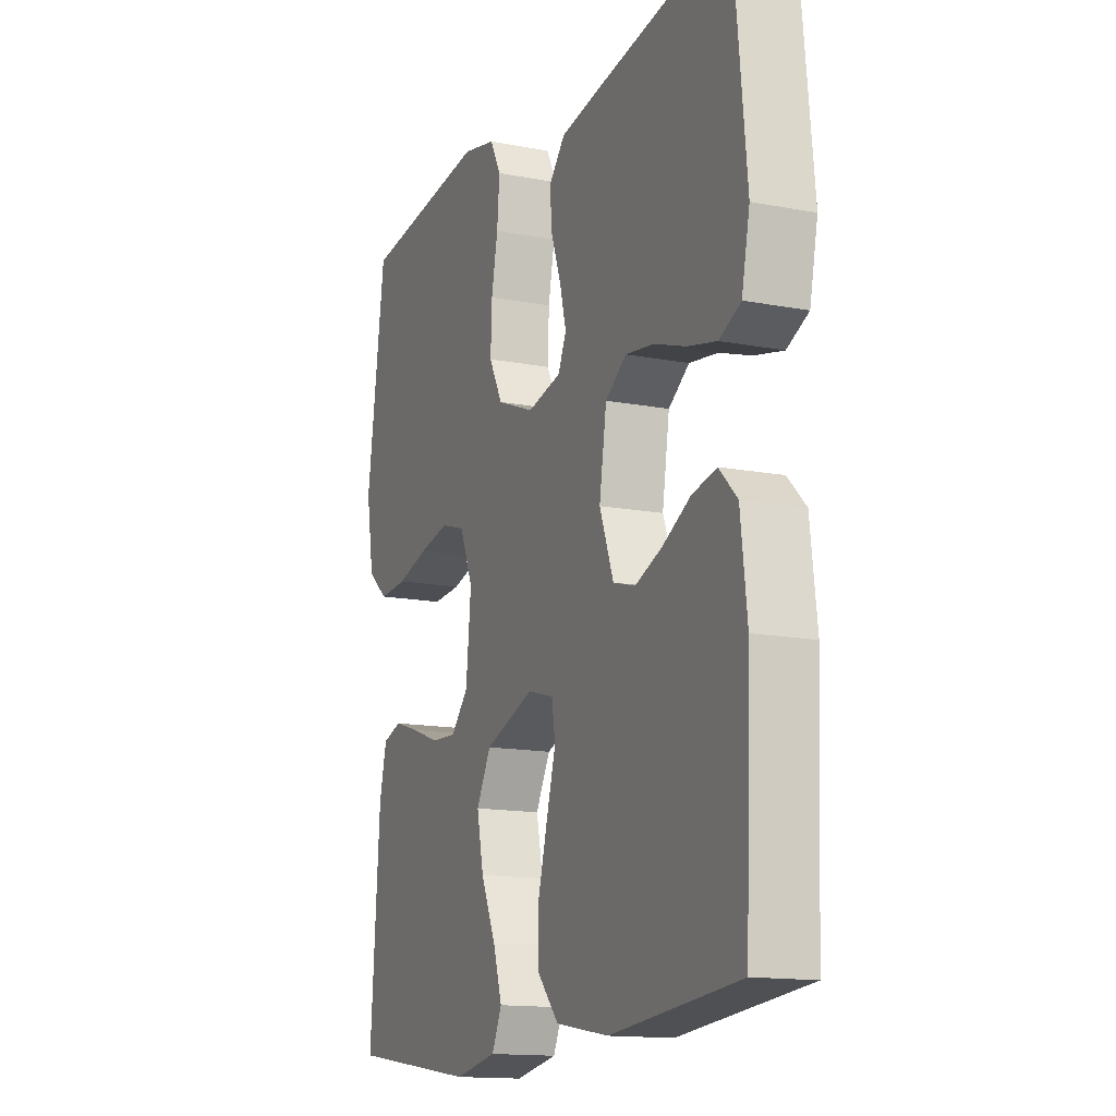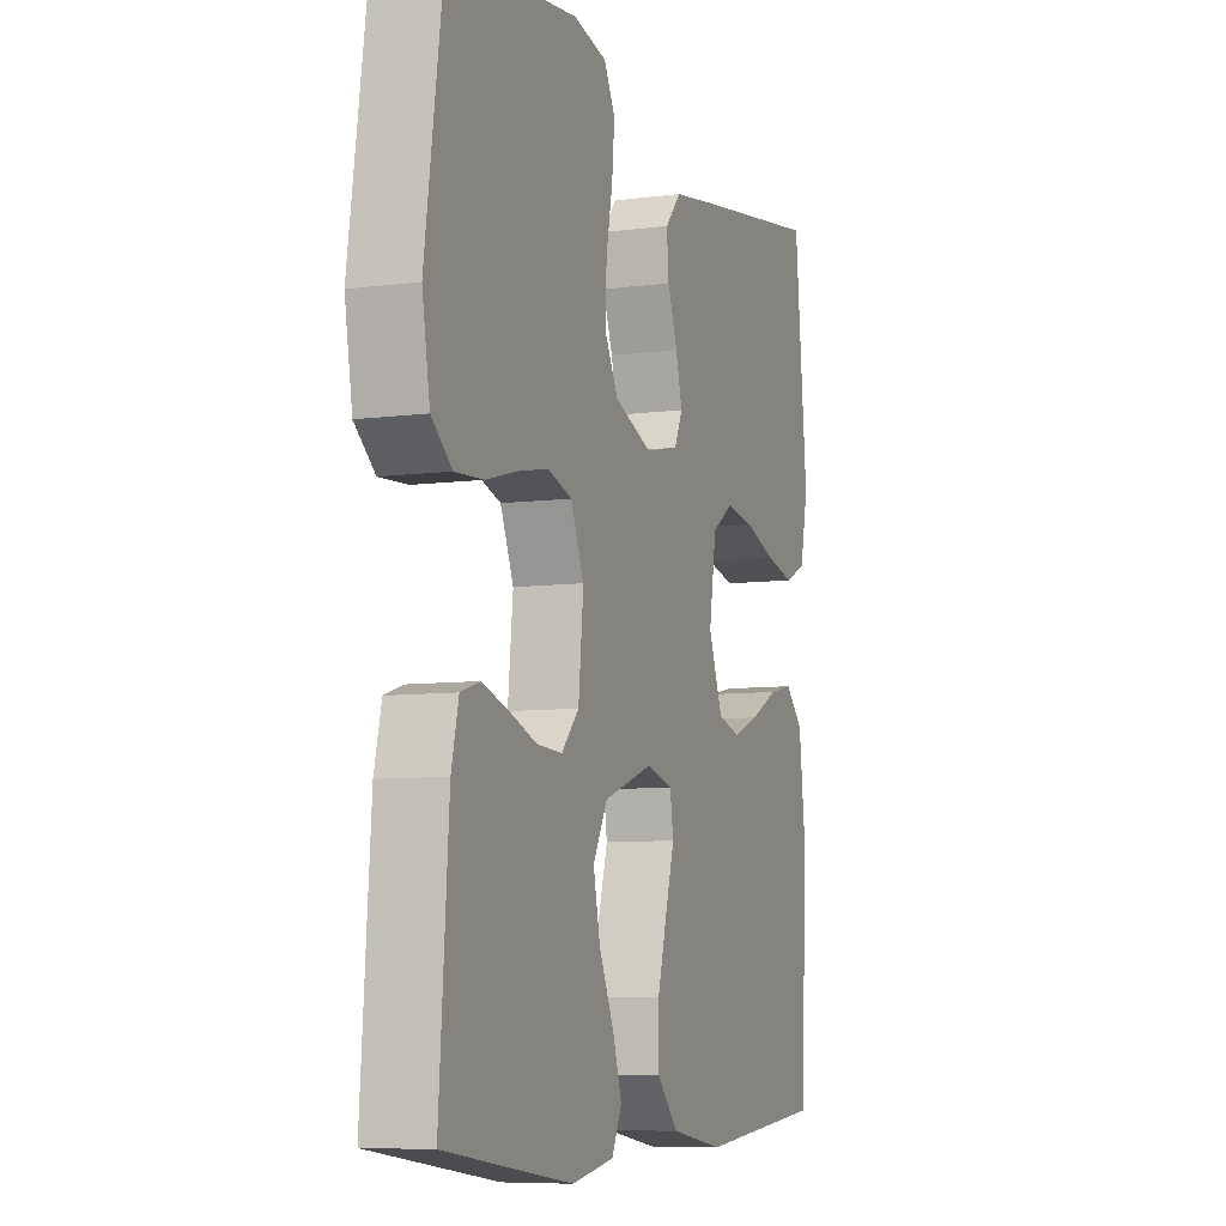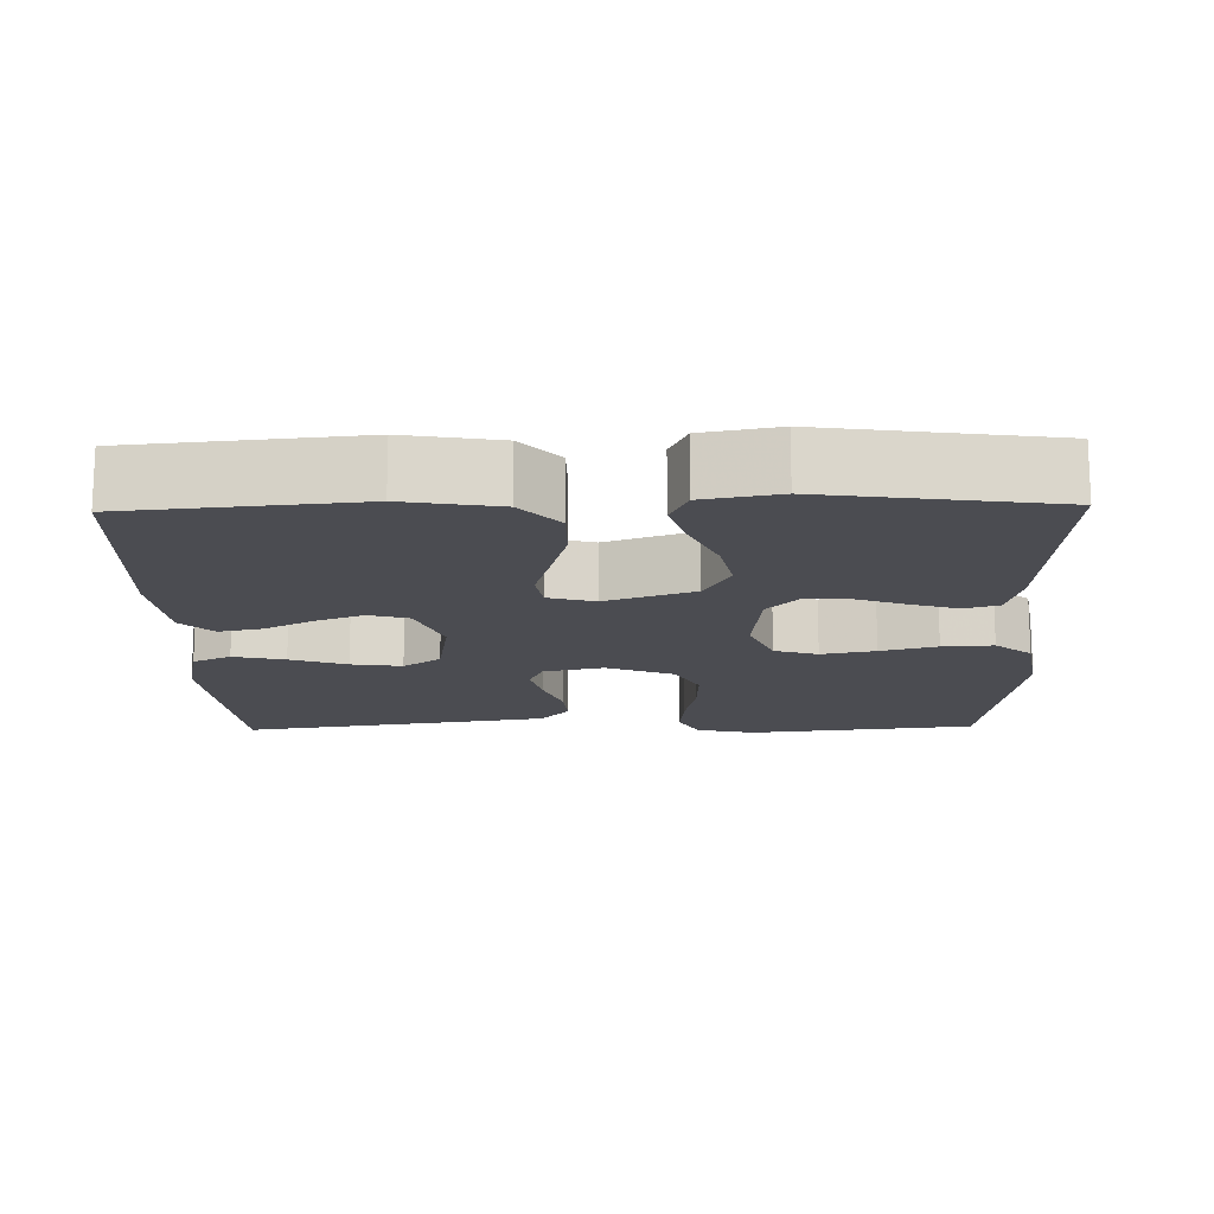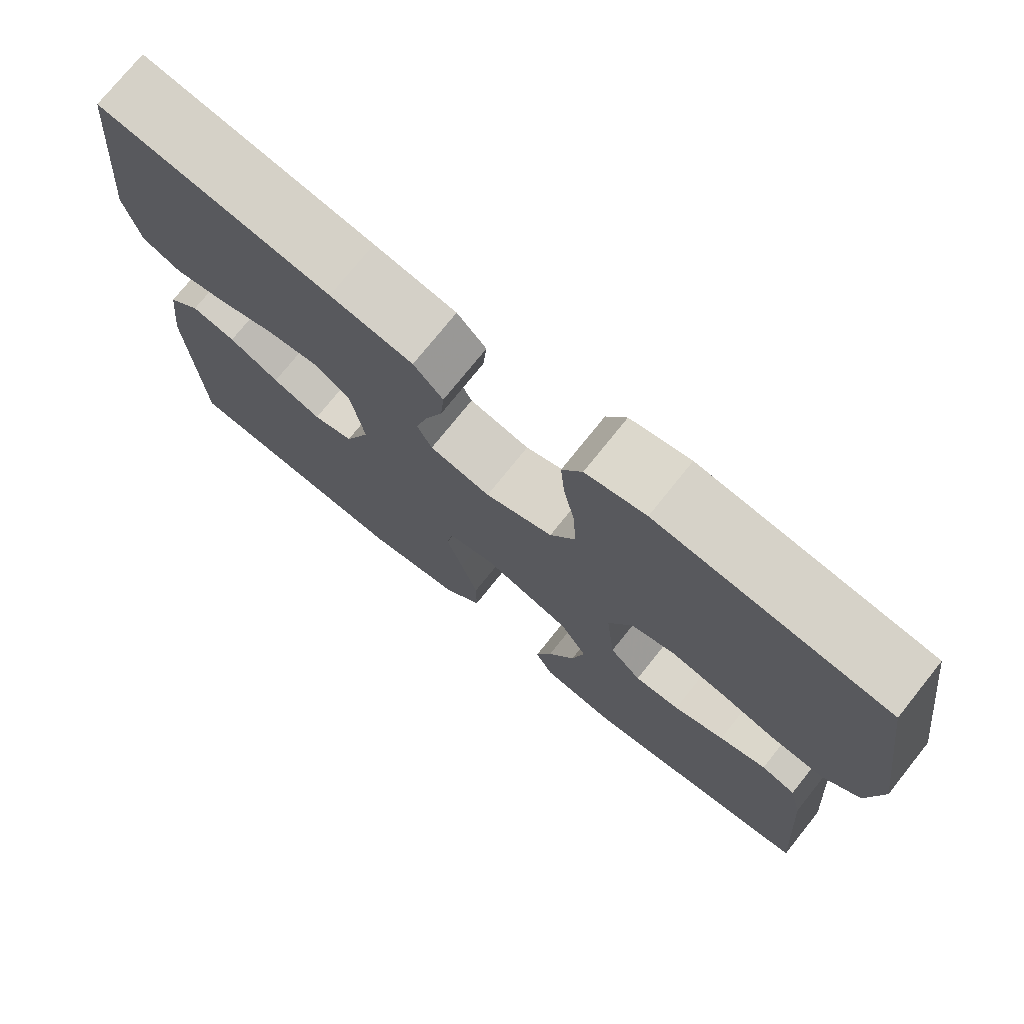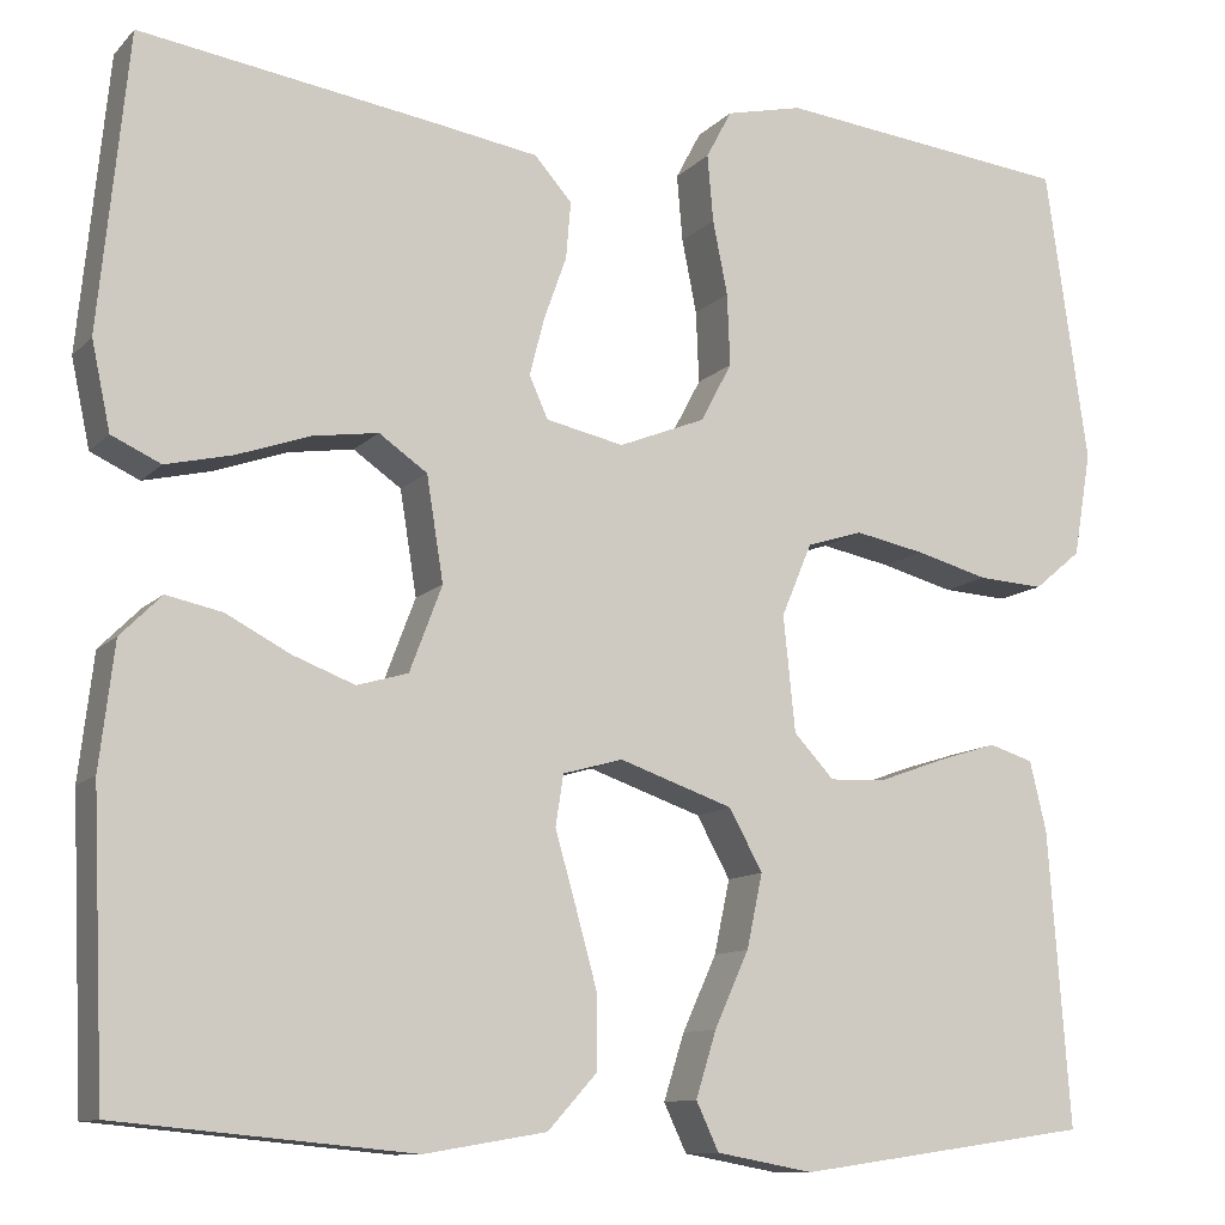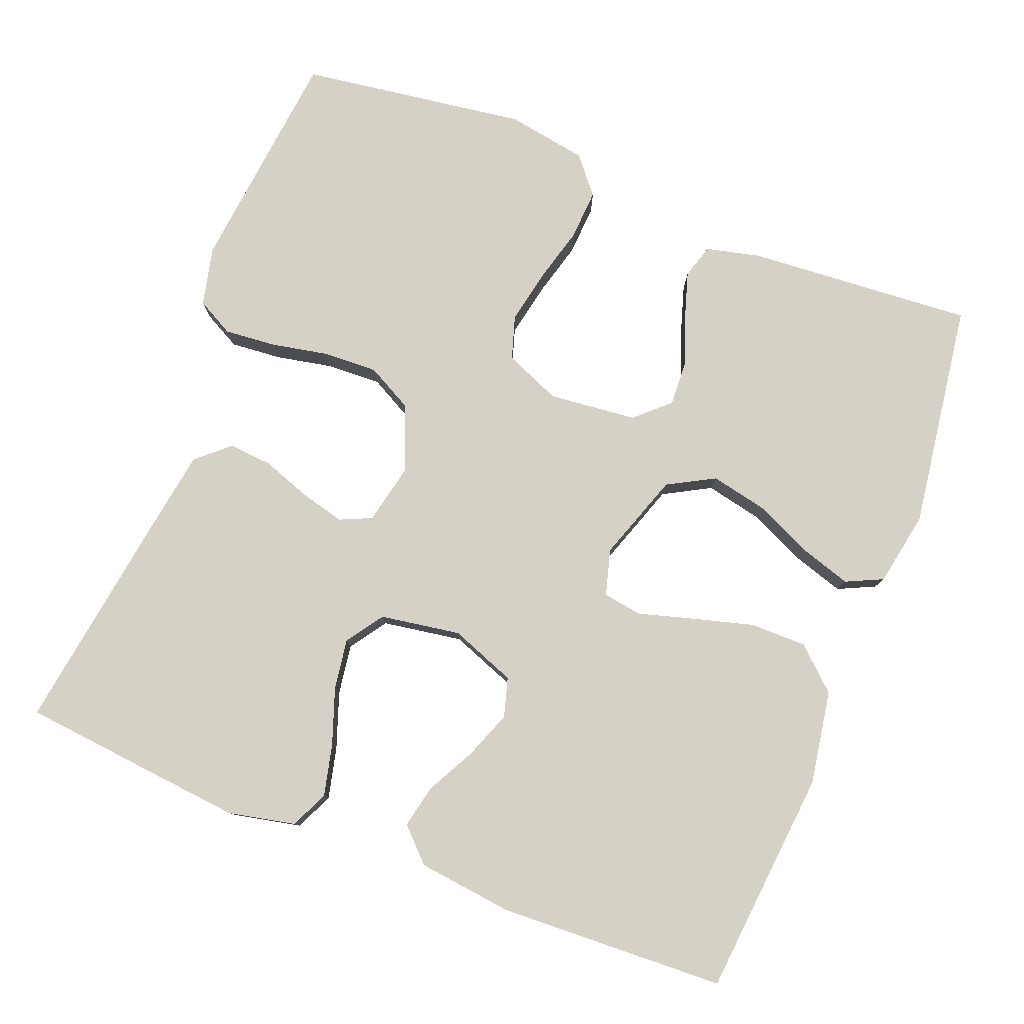
<metadata>
{"format":"obj","ext":"obj","renderer":"f3d","projection":"perspective","resolution":1024,"background":"white","views":[{"elev":-14.4,"azim":67.3,"up":"+Z"},{"elev":-7.5,"azim":-69.4,"up":"+Z"},{"elev":-15.5,"azim":-178.7,"up":"+Y"},{"elev":75.0,"azim":-141.3,"up":"+Z"},{"elev":-10.9,"azim":155.1,"up":"+Z"},{"elev":79.5,"azim":111.4,"up":"+Y"}]}
</metadata>
<code>
v 0.5 0.07 0.5
v 0.53 0.07 0.2
v 0.511 0.07 0.111
v 0.461 0.07 0.088
v 0.393 0.07 0.104
v 0.319 0.07 0.13
v 0.252 0.07 0.14
v 0.203 0.07 0.106
v 0.186 0.07 0
v 0.219 0.07 -0.087
v 0.271 0.07 -0.102
v 0.334 0.07 -0.078
v 0.399 0.07 -0.044
v 0.456 0.07 -0.032
v 0.498 0.07 -0.074
v 0.513 0.07 -0.2
v 0.5 0.07 -0.5
v 0.2 0.07 -0.528
v 0.076 0.07 -0.507
v 0.026 0.07 -0.452
v 0.026 0.07 -0.377
v 0.048 0.07 -0.297
v 0.069 0.07 -0.224
v 0.061 0.07 -0.172
v 0 0.07 -0.155
v -0.116 0.07 -0.195
v -0.15 0.07 -0.257
v -0.134 0.07 -0.332
v -0.099 0.07 -0.409
v -0.078 0.07 -0.476
v -0.101 0.07 -0.525
v -0.2 0.07 -0.543
v -0.5 0.07 -0.5
v -0.478 0.07 -0.2
v -0.461 0.07 -0.129
v -0.416 0.07 -0.115
v -0.355 0.07 -0.134
v -0.289 0.07 -0.158
v -0.23 0.07 -0.161
v -0.189 0.07 -0.117
v -0.177 0.07 0
v -0.208 0.07 0.074
v -0.265 0.07 0.092
v -0.336 0.07 0.078
v -0.41 0.07 0.058
v -0.477 0.07 0.054
v -0.525 0.07 0.094
v -0.543 0.07 0.2
v -0.5 0.07 0.5
v -0.2 0.07 0.533
v -0.122 0.07 0.515
v -0.096 0.07 0.466
v -0.102 0.07 0.398
v -0.117 0.07 0.323
v -0.12 0.07 0.25
v -0.088 0.07 0.19
v 0 0.07 0.155
v 0.079 0.07 0.172
v 0.098 0.07 0.214
v 0.083 0.07 0.273
v 0.06 0.07 0.337
v 0.055 0.07 0.395
v 0.093 0.07 0.438
v 0.2 0.07 0.455
v 0.5 0 0.5
v 0.53 0 0.2
v 0.511 0 0.111
v 0.461 0 0.088
v 0.393 0 0.104
v 0.319 0 0.13
v 0.252 0 0.14
v 0.203 0 0.106
v 0.186 0 0
v 0.219 0 -0.087
v 0.271 0 -0.102
v 0.334 0 -0.078
v 0.399 0 -0.044
v 0.456 0 -0.032
v 0.498 0 -0.074
v 0.513 0 -0.2
v 0.5 0 -0.5
v 0.2 0 -0.528
v 0.076 0 -0.507
v 0.026 0 -0.452
v 0.026 0 -0.377
v 0.048 0 -0.297
v 0.069 0 -0.224
v 0.061 0 -0.172
v 0 0 -0.155
v -0.116 0 -0.195
v -0.15 0 -0.257
v -0.134 0 -0.332
v -0.099 0 -0.409
v -0.078 0 -0.476
v -0.101 0 -0.525
v -0.2 0 -0.543
v -0.5 0 -0.5
v -0.478 0 -0.2
v -0.461 0 -0.129
v -0.416 0 -0.115
v -0.355 0 -0.134
v -0.289 0 -0.158
v -0.23 0 -0.161
v -0.189 0 -0.117
v -0.177 0 0
v -0.208 0 0.074
v -0.265 0 0.092
v -0.336 0 0.078
v -0.41 0 0.058
v -0.477 0 0.054
v -0.525 0 0.094
v -0.543 0 0.2
v -0.5 0 0.5
v -0.2 0 0.533
v -0.122 0 0.515
v -0.096 0 0.466
v -0.102 0 0.398
v -0.117 0 0.323
v -0.12 0 0.25
v -0.088 0 0.19
v 0 0 0.155
v 0.079 0 0.172
v 0.098 0 0.214
v 0.083 0 0.273
v 0.06 0 0.337
v 0.055 0 0.395
v 0.093 0 0.438
v 0.2 0 0.455
f 60 61 62 63
f 59 60 63 64
f 51 52 53 54
f 51 54 55
f 50 51 55
f 49 50 55
f 48 49 55 56
f 44 45 46 47
f 43 44 47 48
f 42 43 48 56
f 35 36 37 38
f 33 34 35 38
f 33 38 39
f 32 33 39 40
f 28 29 30 31
f 27 28 31 32
f 20 21 22 23
f 18 19 20 23
f 18 23 24
f 17 18 24
f 16 17 24
f 15 16 24 25
f 12 13 14 15
f 11 12 15
f 3 4 5 6
f 3 6 7
f 2 3 7
f 59 64 1 2
f 58 59 2 7
f 57 58 7 8
f 41 42 56 57
f 41 57 8 9
f 27 32 40 41
f 26 27 41
f 25 26 41 9
f 11 15 25
f 10 11 25
f 9 10 25
f 127 126 125 124
f 128 127 124 123
f 118 117 116 115
f 119 118 115
f 119 115 114
f 119 114 113
f 120 119 113 112
f 111 110 109 108
f 112 111 108 107
f 120 112 107 106
f 102 101 100 99
f 102 99 98 97
f 103 102 97
f 104 103 97 96
f 95 94 93 92
f 96 95 92 91
f 87 86 85 84
f 87 84 83 82
f 88 87 82
f 88 82 81
f 88 81 80
f 89 88 80 79
f 79 78 77 76
f 79 76 75
f 70 69 68 67
f 71 70 67
f 71 67 66
f 66 65 128 123
f 71 66 123 122
f 72 71 122 121
f 121 120 106 105
f 73 72 121 105
f 105 104 96 91
f 105 91 90
f 73 105 90 89
f 89 79 75
f 89 75 74
f 89 74 73
f 1 65 66 2
f 2 66 67 3
f 3 67 68 4
f 4 68 69 5
f 5 69 70 6
f 6 70 71 7
f 7 71 72 8
f 8 72 73 9
f 9 73 74 10
f 10 74 75 11
f 11 75 76 12
f 12 76 77 13
f 13 77 78 14
f 14 78 79 15
f 15 79 80 16
f 16 80 81 17
f 17 81 82 18
f 18 82 83 19
f 19 83 84 20
f 20 84 85 21
f 21 85 86 22
f 22 86 87 23
f 23 87 88 24
f 24 88 89 25
f 25 89 90 26
f 26 90 91 27
f 27 91 92 28
f 28 92 93 29
f 29 93 94 30
f 30 94 95 31
f 31 95 96 32
f 32 96 97 33
f 33 97 98 34
f 34 98 99 35
f 35 99 100 36
f 36 100 101 37
f 37 101 102 38
f 38 102 103 39
f 39 103 104 40
f 40 104 105 41
f 41 105 106 42
f 42 106 107 43
f 43 107 108 44
f 44 108 109 45
f 45 109 110 46
f 46 110 111 47
f 47 111 112 48
f 48 112 113 49
f 49 113 114 50
f 50 114 115 51
f 51 115 116 52
f 52 116 117 53
f 53 117 118 54
f 54 118 119 55
f 55 119 120 56
f 56 120 121 57
f 57 121 122 58
f 58 122 123 59
f 59 123 124 60
f 60 124 125 61
f 61 125 126 62
f 62 126 127 63
f 63 127 128 64
f 64 128 65 1

</code>
